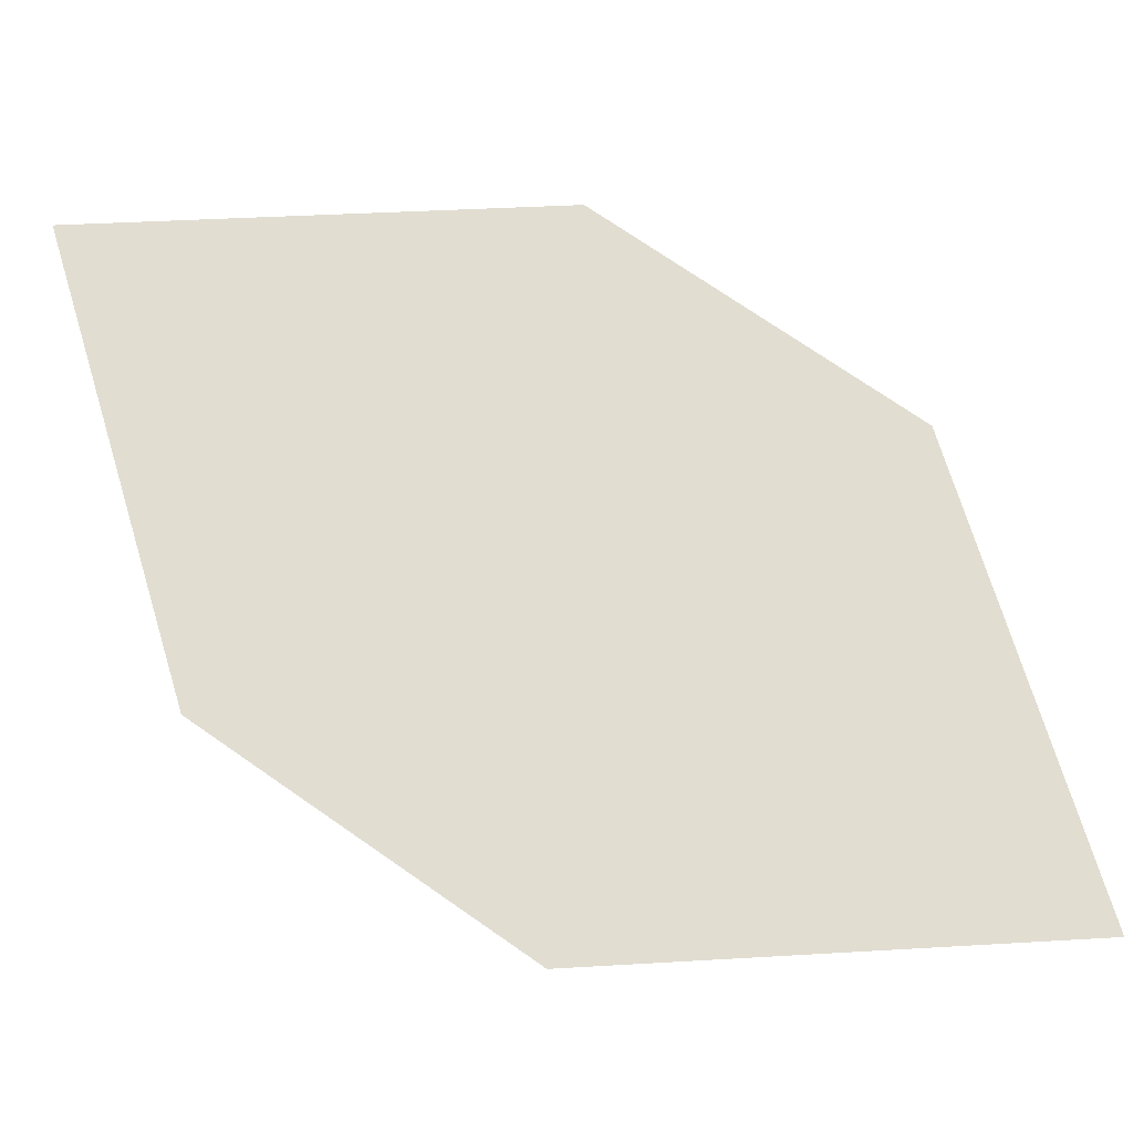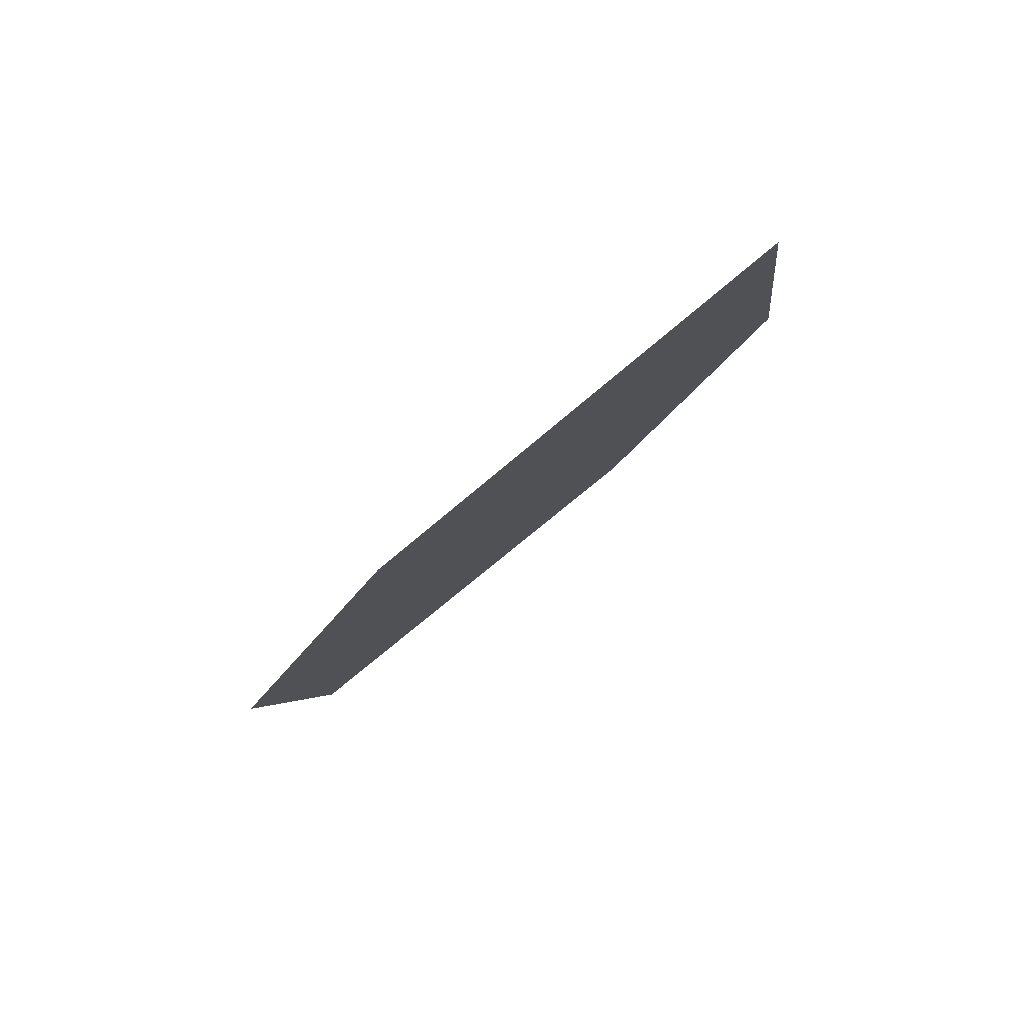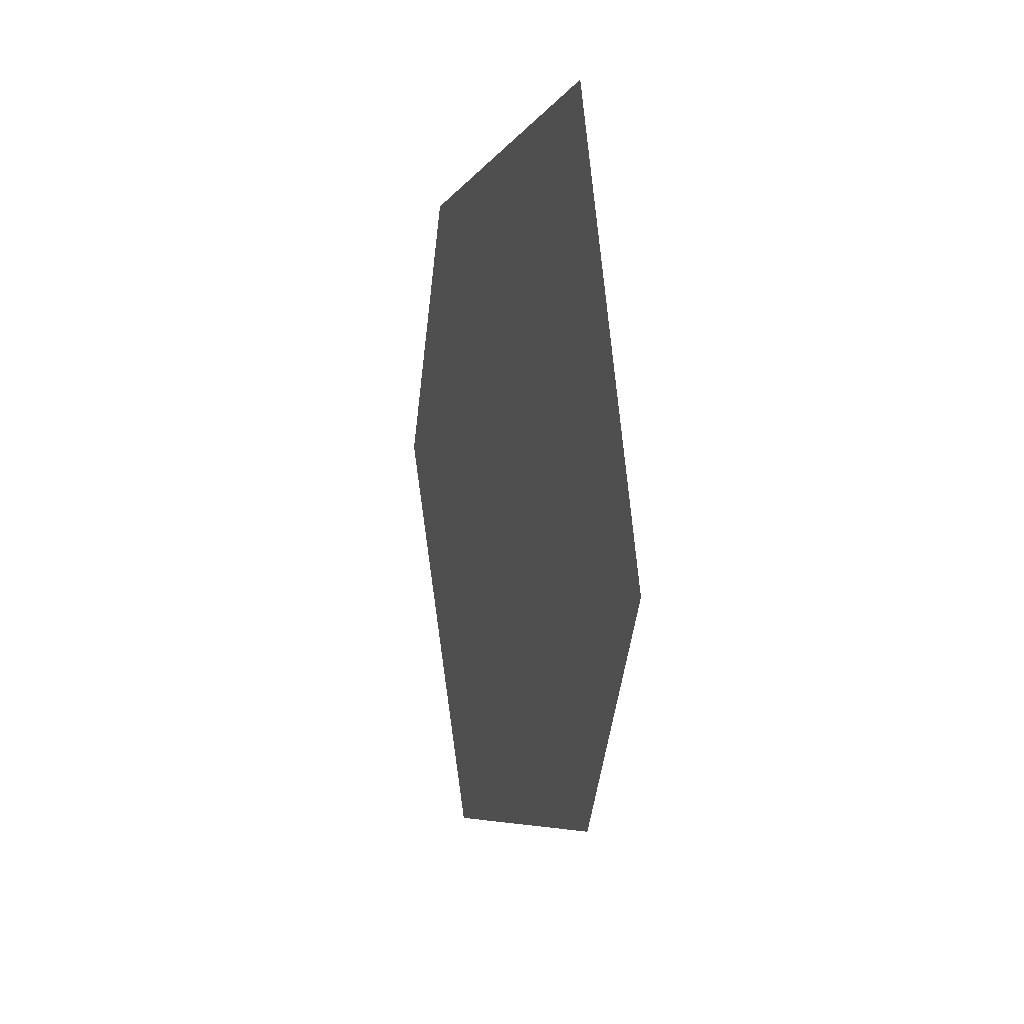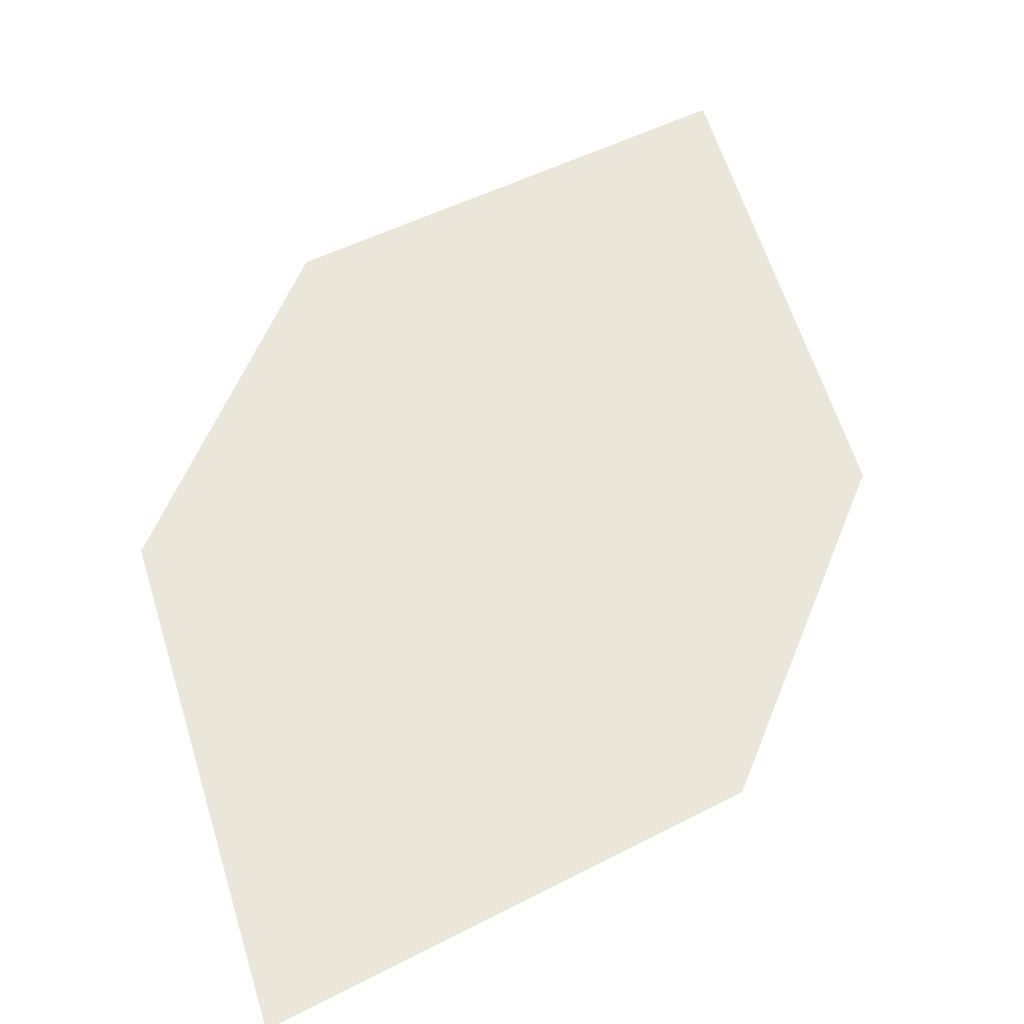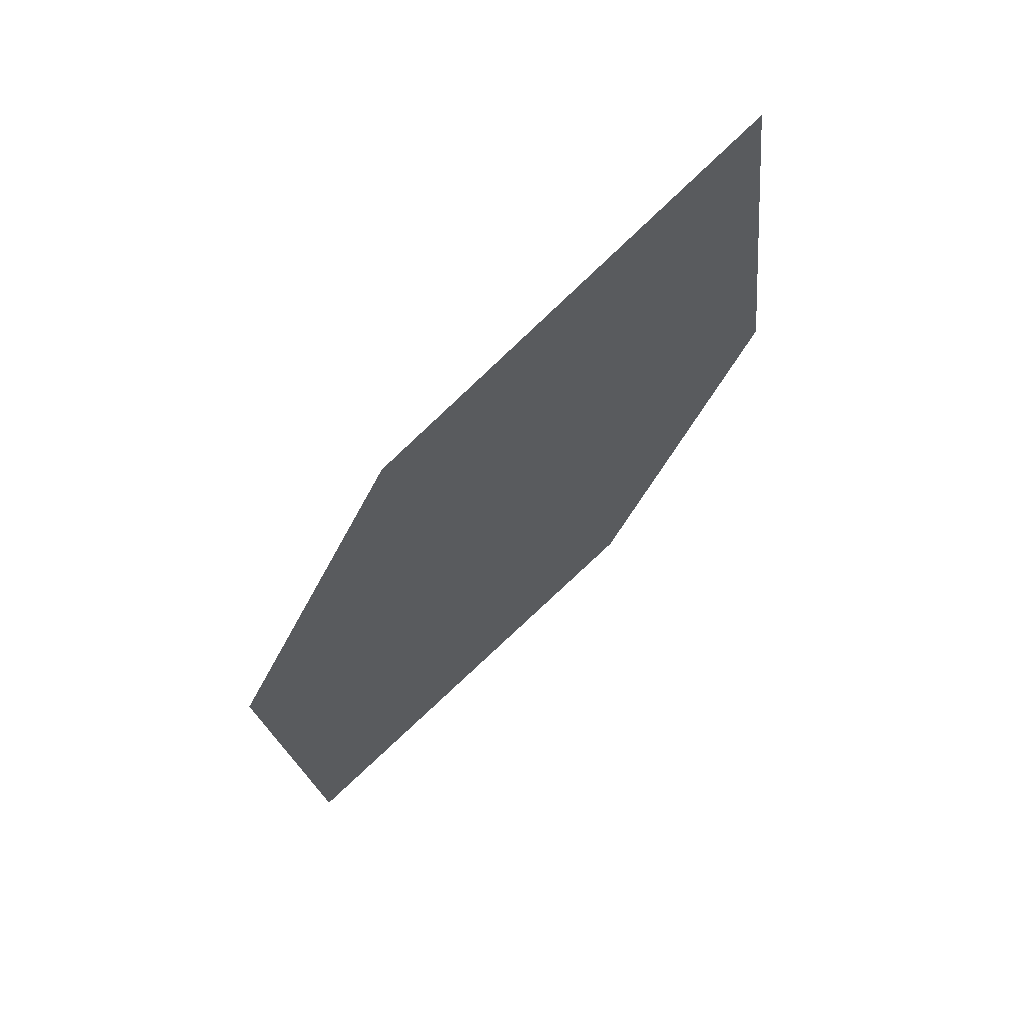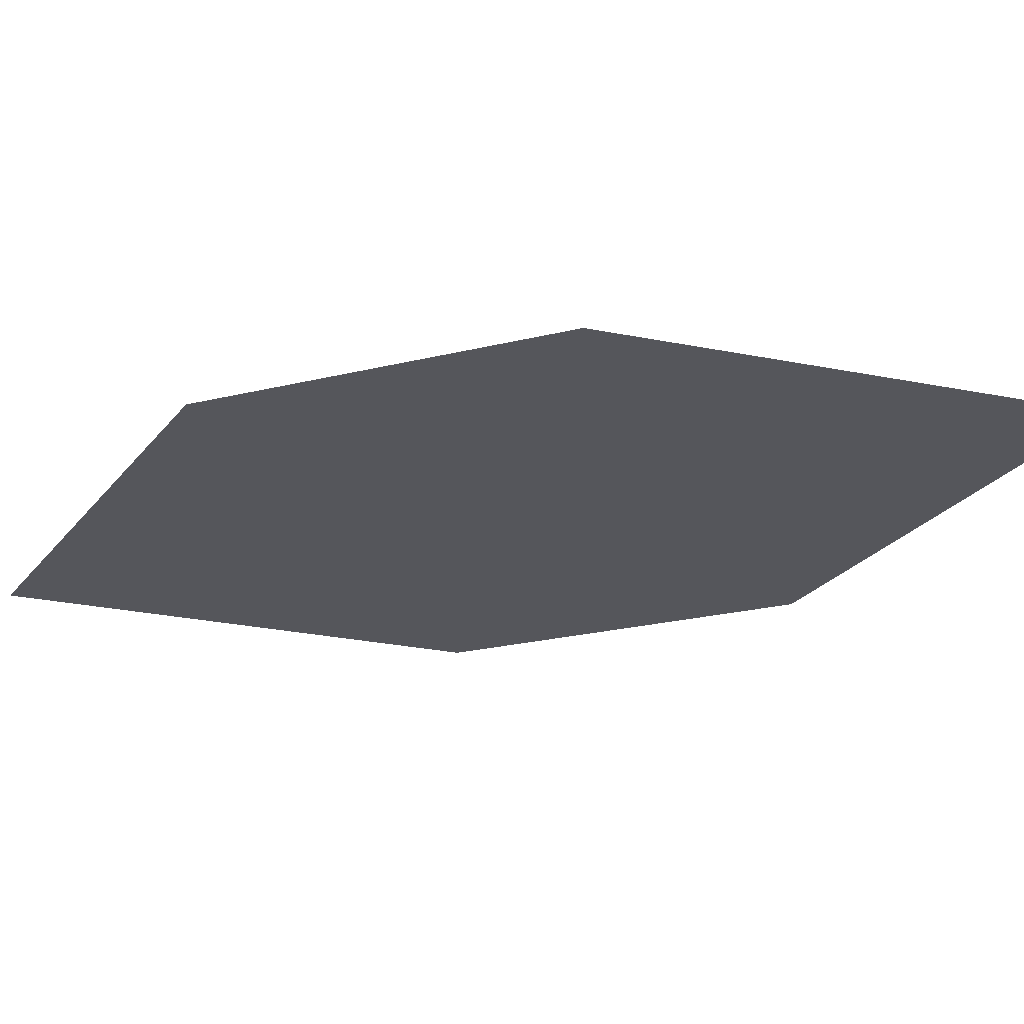
<metadata>
{"format":"obj","ext":"obj","renderer":"f3d","projection":"perspective","resolution":1024,"background":"white","views":[{"elev":74.8,"azim":-26.6,"up":"+Z"},{"elev":77.8,"azim":147.3,"up":"+Y"},{"elev":18.0,"azim":-105.8,"up":"+Y"},{"elev":57.0,"azim":50.0,"up":"+Z"},{"elev":60.9,"azim":145.6,"up":"+Y"},{"elev":-20.3,"azim":-38.9,"up":"+Z"}]}
</metadata>
<code>
o leaves.046
v 0.1963 -0.1297 0.8322
v 0.2317 -0.1947 0.8338
v 0.1909 -0.1607 0.8347
v 0.2253 -0.142 0.8307
v 0.2371 -0.1637 0.8313
v 0.2027 -0.1824 0.8353
f 1 2 5 4
f 1 3 6 2

</code>
